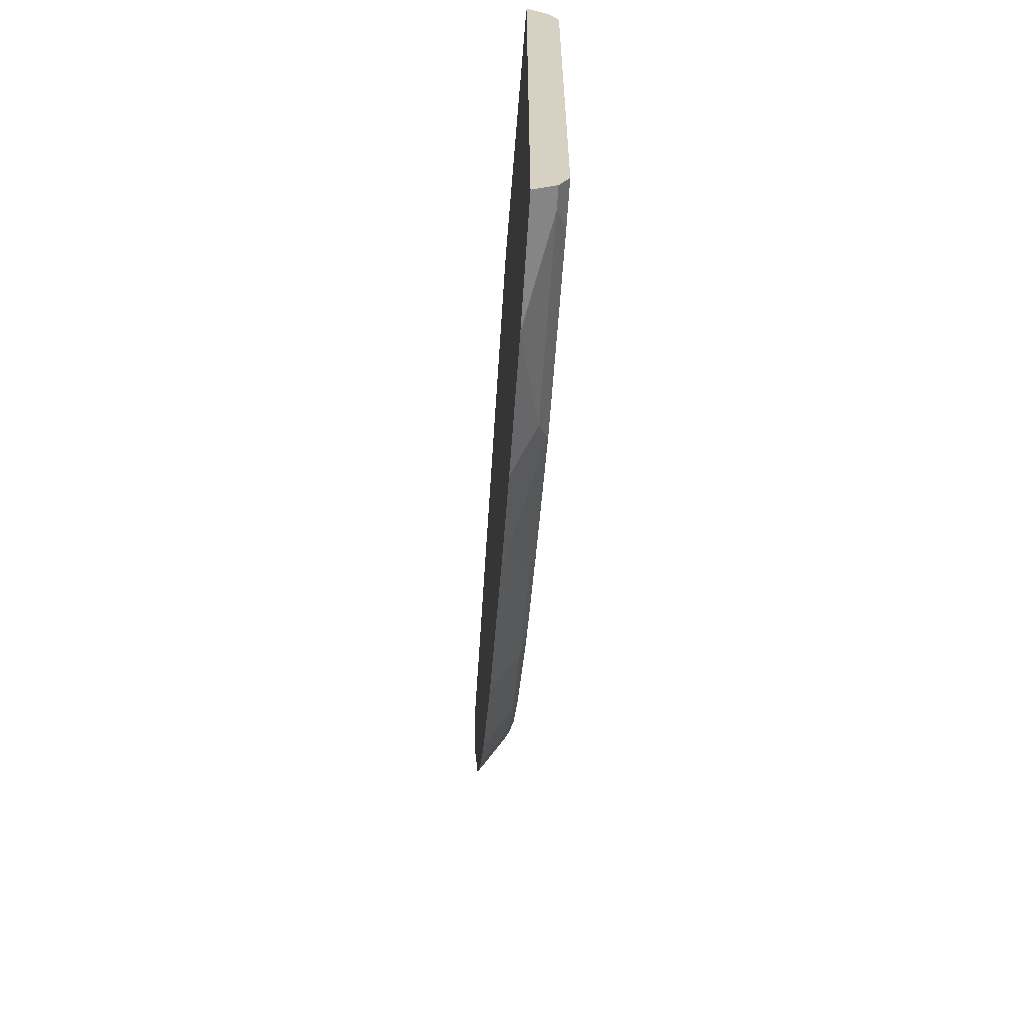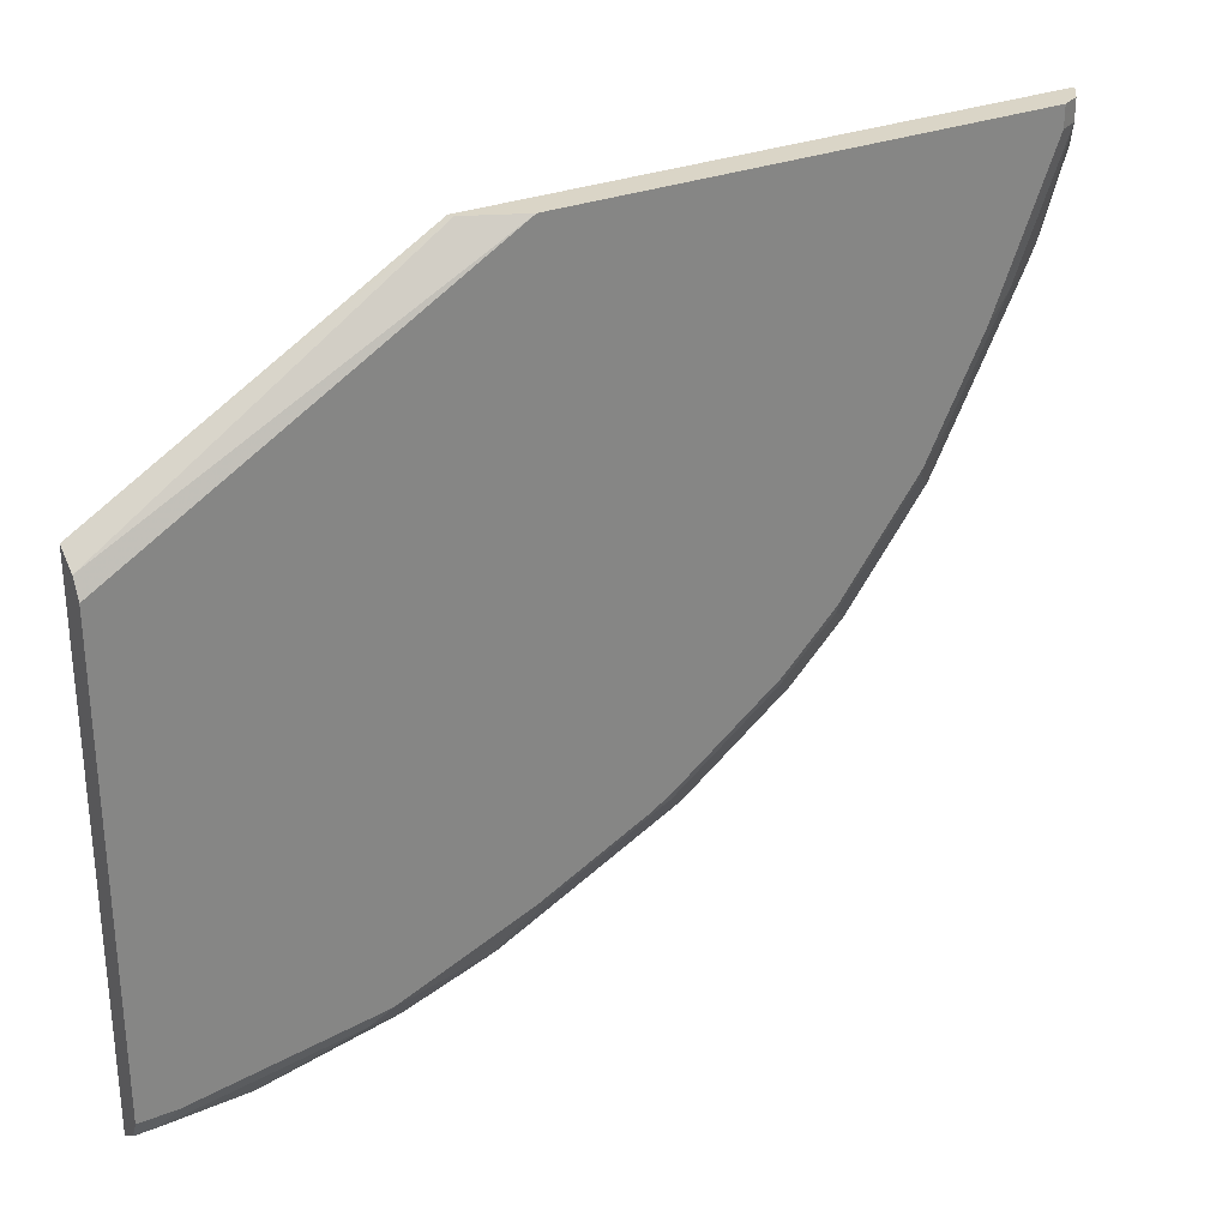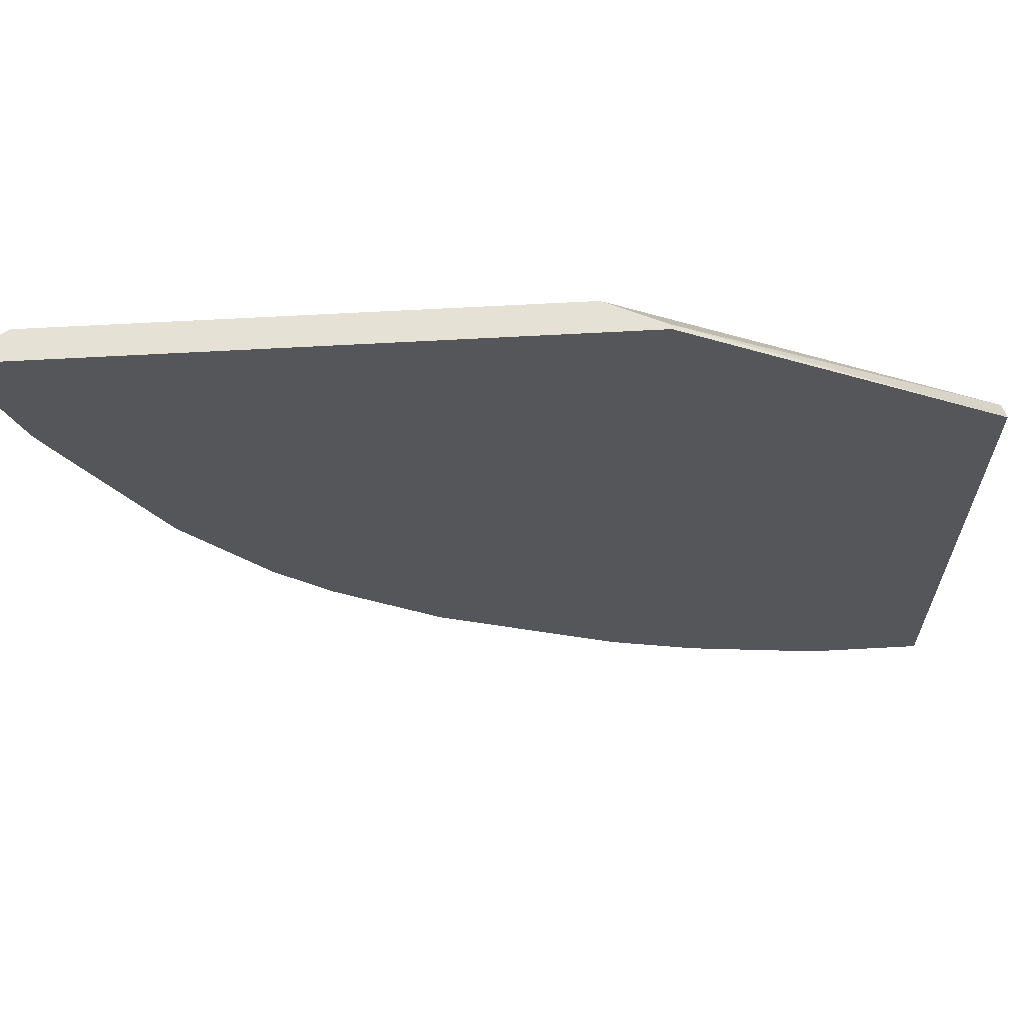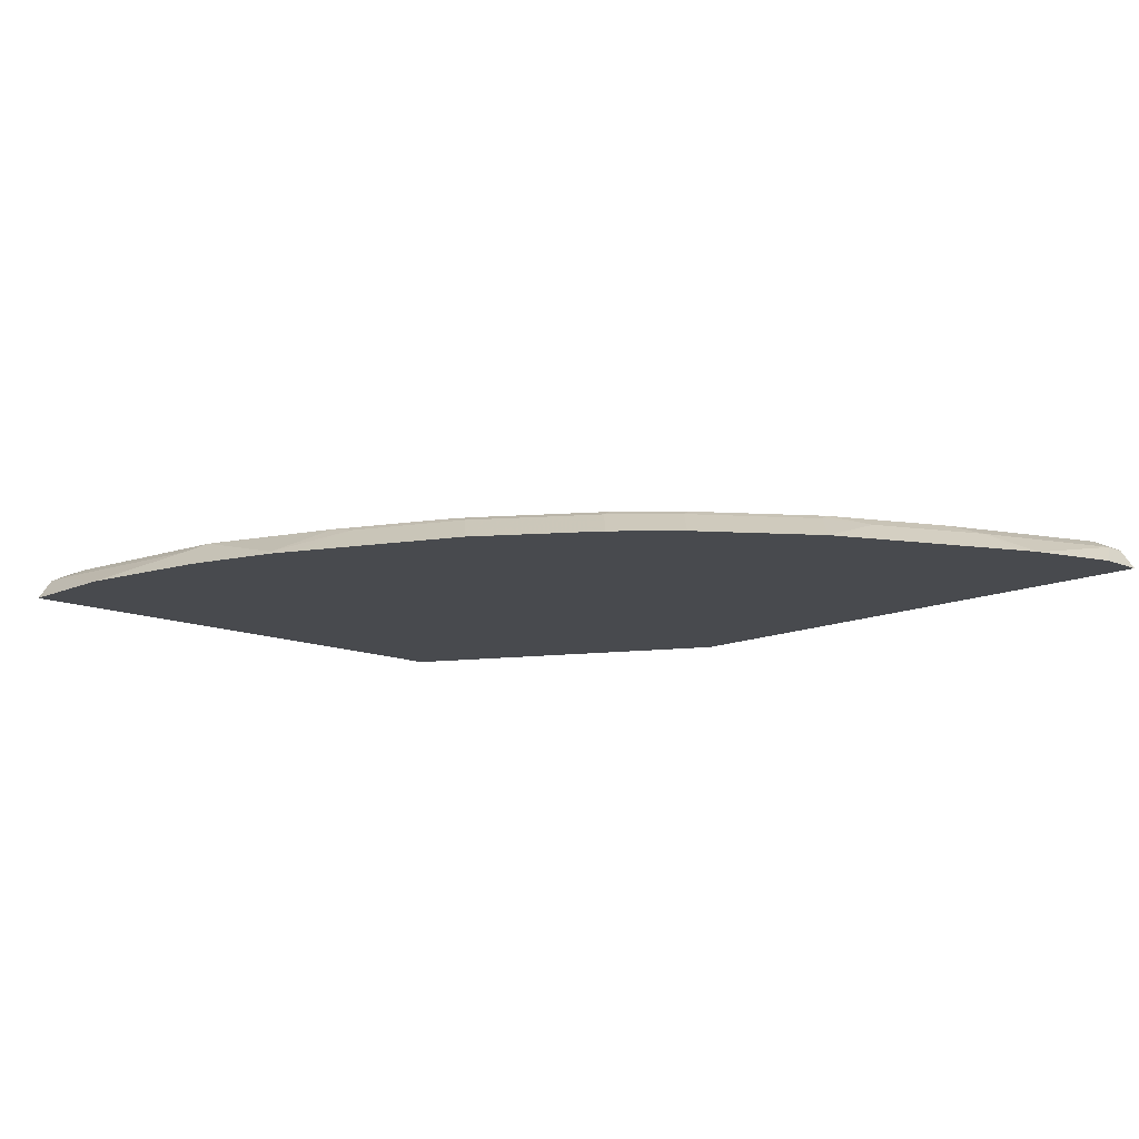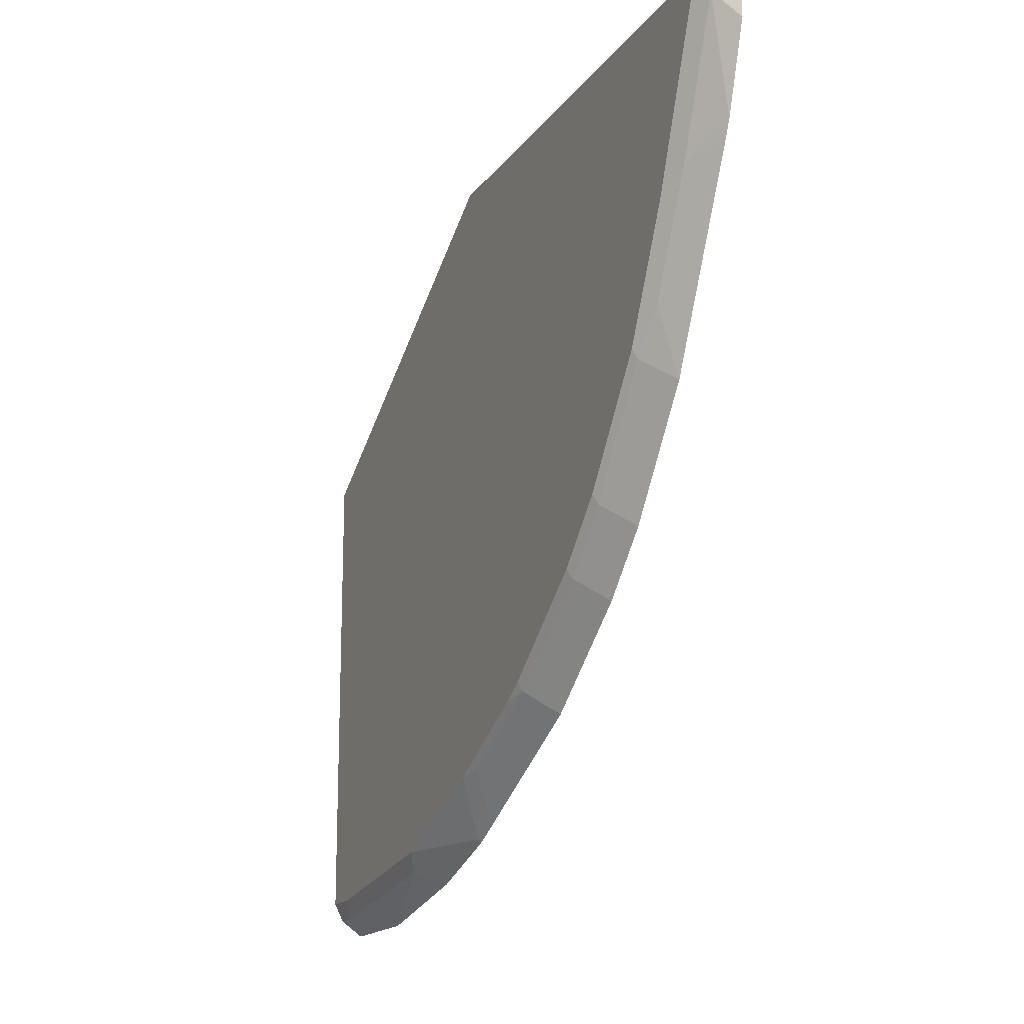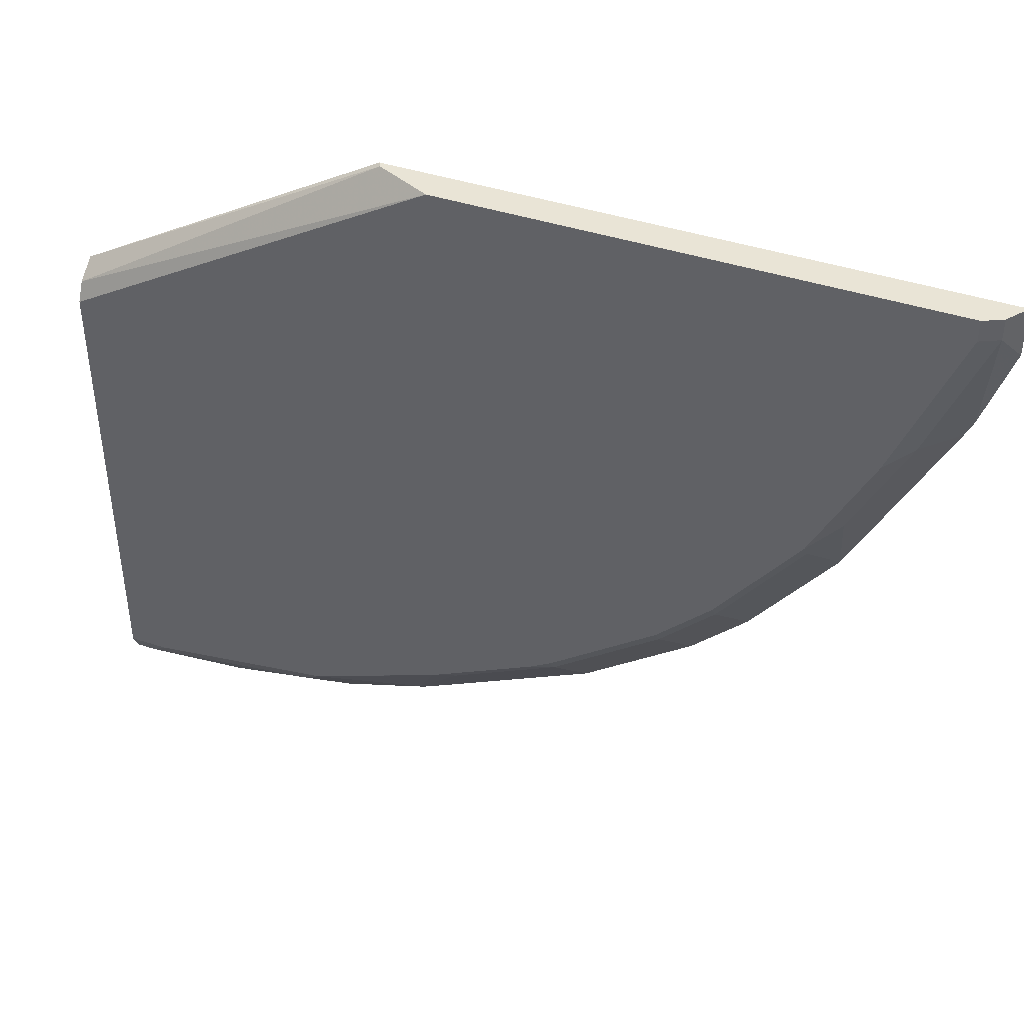
<metadata>
{"format":"obj","ext":"obj","renderer":"f3d","projection":"perspective","resolution":1024,"background":"white","views":[{"elev":-63.5,"azim":86.3,"up":"+Z"},{"elev":29.0,"azim":149.6,"up":"+Z"},{"elev":64.1,"azim":-3.2,"up":"+Z"},{"elev":-13.1,"azim":-134.0,"up":"+Y"},{"elev":-16.7,"azim":-113.7,"up":"+Z"},{"elev":42.6,"azim":-158.6,"up":"+Z"}]}
</metadata>
<code>
v 0.0014 0.5437 -0.6938
v 0.0014 0.5596 -0.6824
v 0.0014 0.5437 -0.2886
v -0.0842 0.5437 -0.6938
v 0.0014 0.5664 -0.6687
v -0.01366 0.5596 -0.6824
v 0.0014 0.5596 -0.3003
v -0.2387 0.5476 -0.1478
v -0.2367 0.5437 -0.1478
v -0.1866 0.5437 -0.6733
v -0.157 0.5596 -0.662
v 0.0014 0.5665 -0.6685
v -0.02733 0.5664 -0.6687
v 0.0014 0.5665 -0.3142
v -0.28 0.5665 -0.1478
v -0.6733 0.5437 -0.1478
v -0.248 0.5437 -0.6528
v -0.1911 0.5459 -0.6687
v -0.2526 0.5459 -0.6483
v -0.1707 0.5664 -0.6483
v -0.0272 0.5665 -0.6685
v -0.648 0.5665 -0.1478
v -0.6619 0.5596 -0.1478
v -0.6733 0.5437 -0.1843
v -0.2555 0.5437 -0.6501
v -0.2707 0.5437 -0.6426
v -0.2918 0.563 -0.6039
v -0.273 0.5664 -0.6073
v -0.2729 0.5665 -0.6072
v -0.1705 0.5665 -0.648
v -0.648 0.5665 -0.1638
v -0.6619 0.5596 -0.1638
v -0.6529 0.5437 -0.2457
v -0.3117 0.5437 -0.6221
v -0.3327 0.563 -0.5834
v -0.3138 0.5665 -0.5867
v -0.6474 0.5665 -0.1654
v -0.6072 0.5665 -0.2662
v -0.621 0.5596 -0.2662
v -0.6471 0.5437 -0.2582
v -0.3935 0.5437 -0.5812
v -0.3736 0.563 -0.563
v -0.3547 0.5665 -0.5662
v -0.6002 0.5665 -0.2835
v -0.6392 0.5437 -0.2742
v -0.5971 0.5665 -0.2898
v -0.58 0.5596 -0.3481
v -0.6062 0.5437 -0.3401
v -0.4754 0.5437 -0.5198
v -0.3718 0.5665 -0.5559
v -0.4555 0.563 -0.5015
v -0.5561 0.5665 -0.3717
v -0.5578 0.563 -0.3788
v -0.5778 0.5437 -0.397
v -0.5858 0.5437 -0.3811
v -0.5163 0.5437 -0.4788
v -0.4537 0.5665 -0.4945
v -0.4965 0.563 -0.4606
v -0.4947 0.5665 -0.4535
f 22 31 32
f 22 32 23
f 24 32 33
f 26 34 35
f 27 29 28
f 27 35 36
f 27 36 29
f 31 37 32
f 20 29 30
f 32 37 38
f 26 35 27
f 20 28 29
f 13 30 21
f 19 28 20
f 19 27 28
f 19 26 27
f 19 25 26
f 17 25 19
f 16 32 24
f 16 23 32
f 32 38 39
f 13 20 30
f 12 15 14
f 12 22 15
f 12 31 22
f 54 58 56
f 32 39 33
f 39 52 47
f 34 41 35
f 12 37 31
f 53 58 54
f 52 58 53
f 52 59 58
f 51 59 57
f 51 58 59
f 49 58 51
f 49 56 58
f 47 54 55
f 47 53 54
f 47 52 53
f 42 57 50
f 33 39 40
f 42 51 57
f 41 51 42
f 41 49 51
f 39 48 45
f 39 55 48
f 39 47 55
f 39 46 52
f 39 44 46
f 39 45 40
f 38 44 39
f 35 43 36
f 35 42 43
f 35 41 42
f 42 50 43
f 12 38 37
f 10 19 18
f 12 46 44
f 1 6 2
f 1 4 6
f 1 10 4
f 1 17 10
f 1 25 17
f 1 26 25
f 1 34 26
f 1 41 34
f 1 49 41
f 1 56 49
f 1 54 56
f 1 55 54
f 1 48 55
f 1 45 48
f 1 40 45
f 1 33 40
f 1 24 33
f 1 16 24
f 1 9 16
f 1 7 3
f 1 14 7
f 1 12 14
f 1 5 12
f 1 2 5
f 12 44 38
f 2 6 13
f 2 13 5
f 1 3 9
f 3 8 9
f 12 52 46
f 3 7 8
f 12 59 52
f 12 57 59
f 12 43 50
f 12 36 43
f 12 29 36
f 12 30 29
f 12 21 30
f 11 19 20
f 11 18 19
f 10 18 11
f 12 50 57
f 8 16 9
f 10 17 19
f 4 10 11
f 5 13 21
f 6 11 20
f 6 20 13
f 5 21 12
f 7 14 15
f 7 15 8
f 8 15 22
f 8 22 23
f 8 23 16
f 4 11 6

</code>
